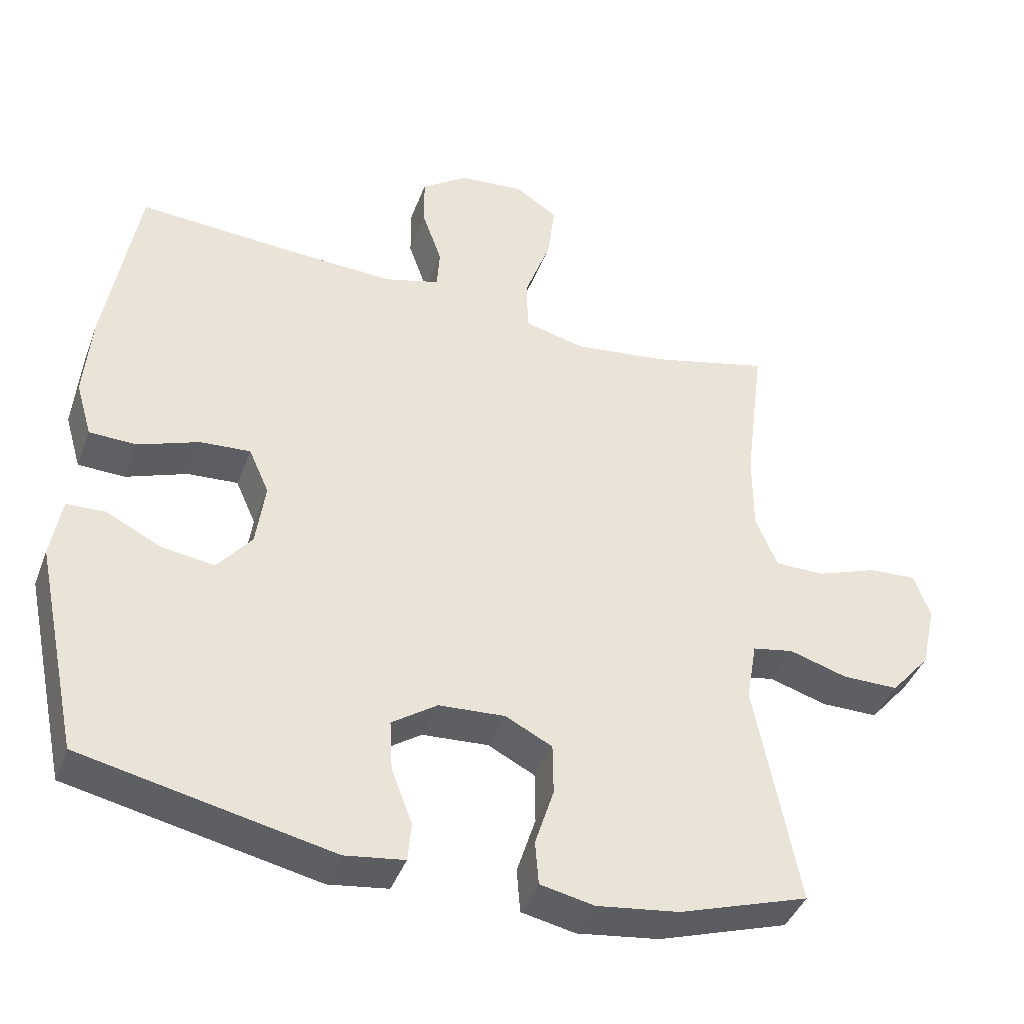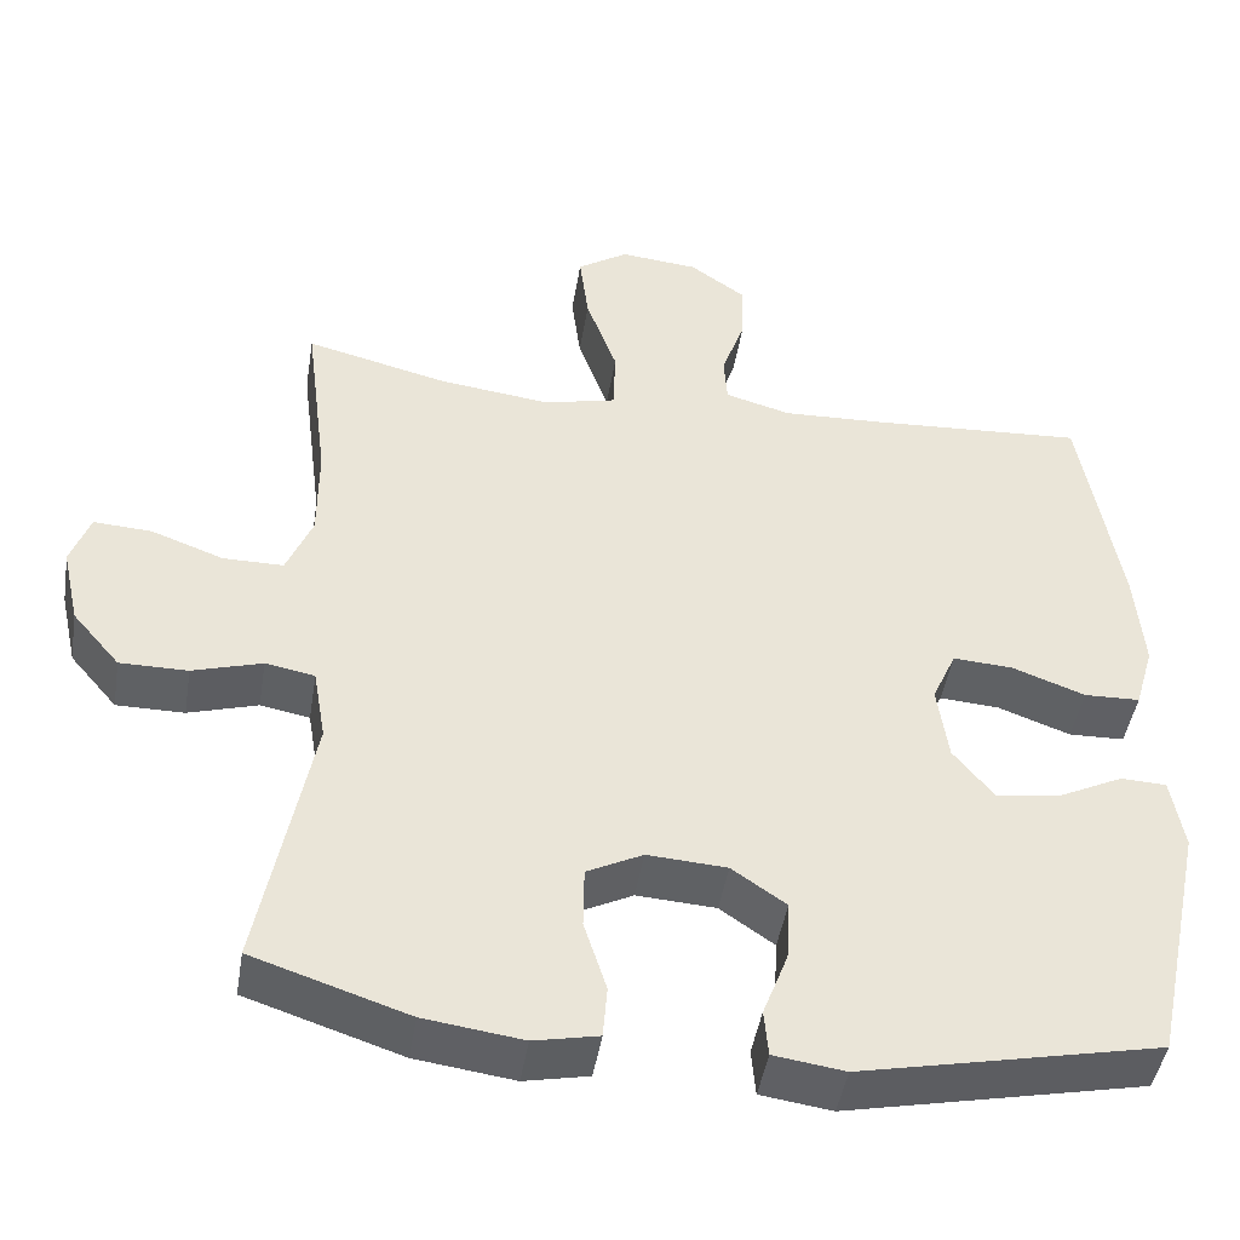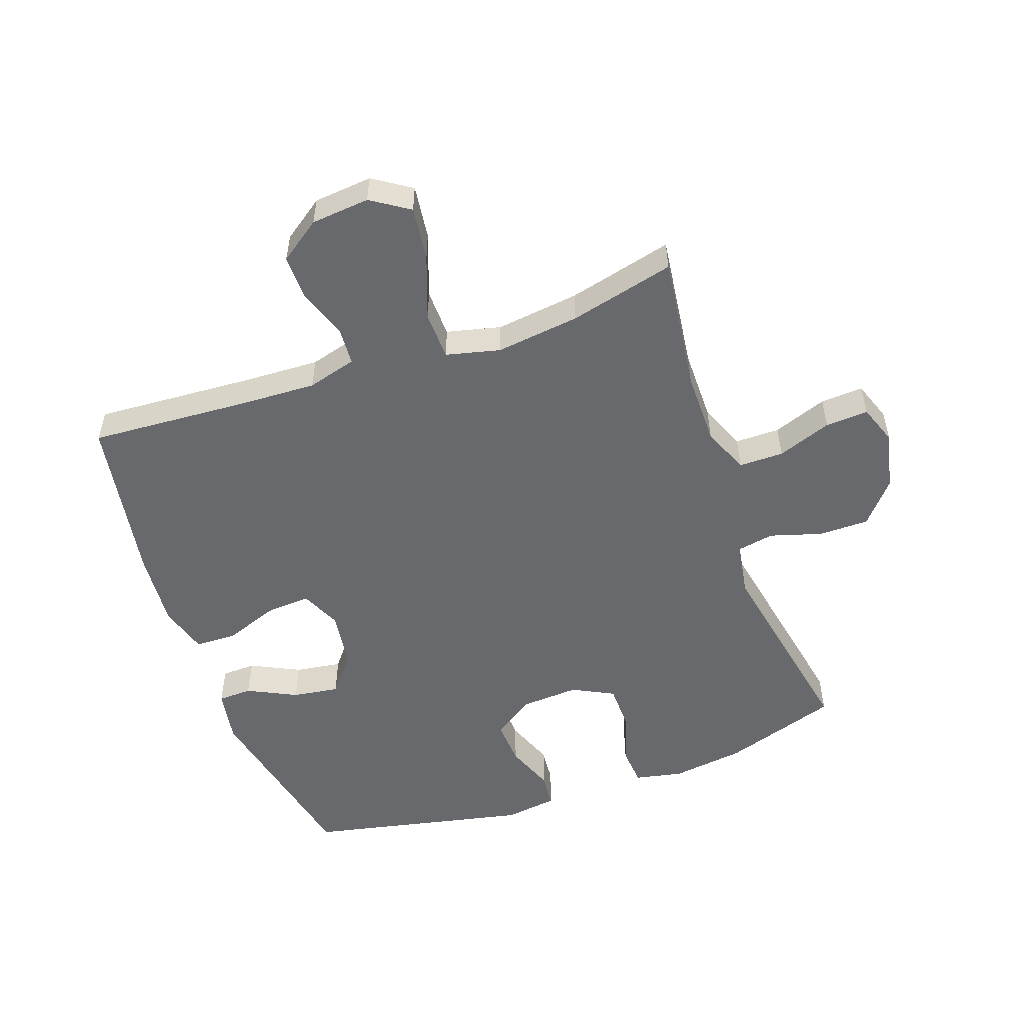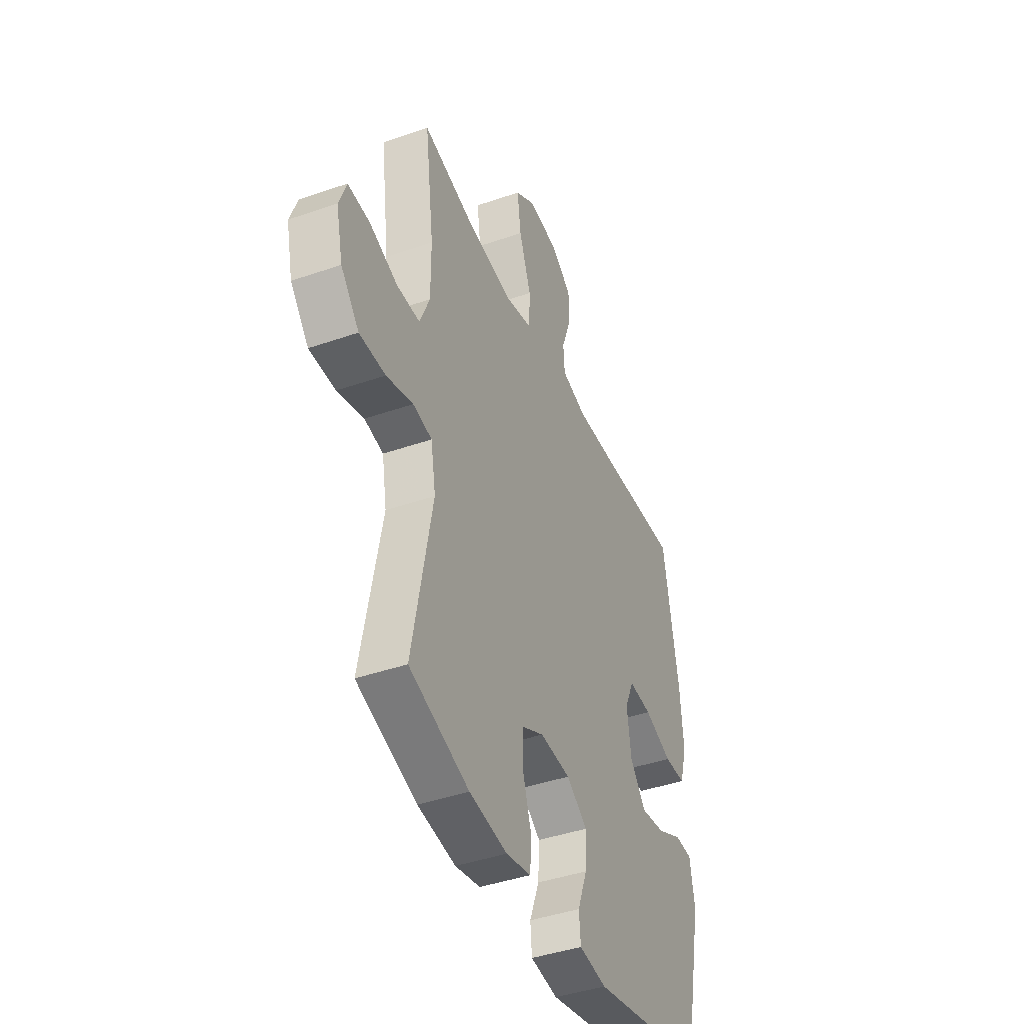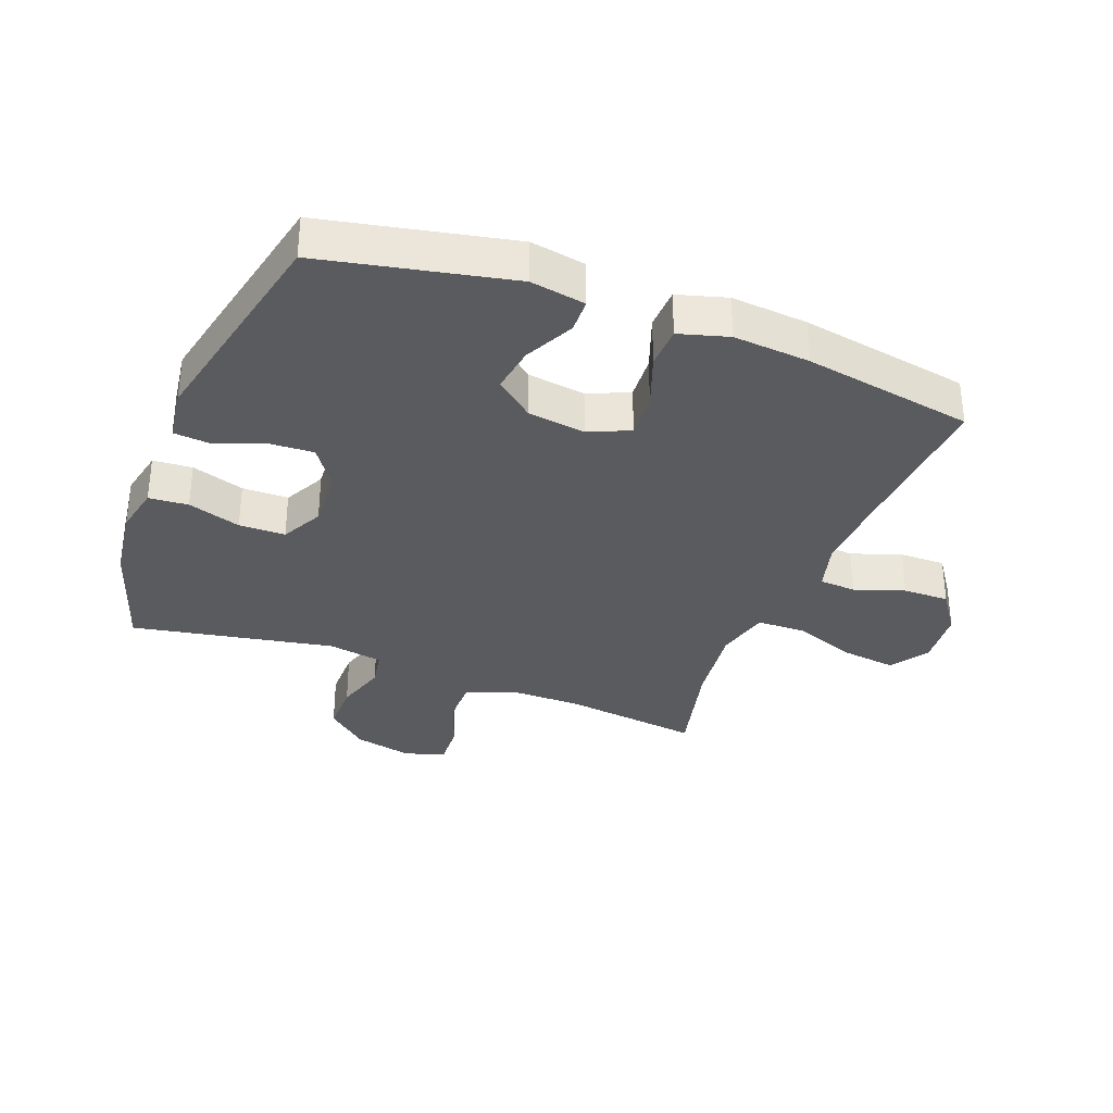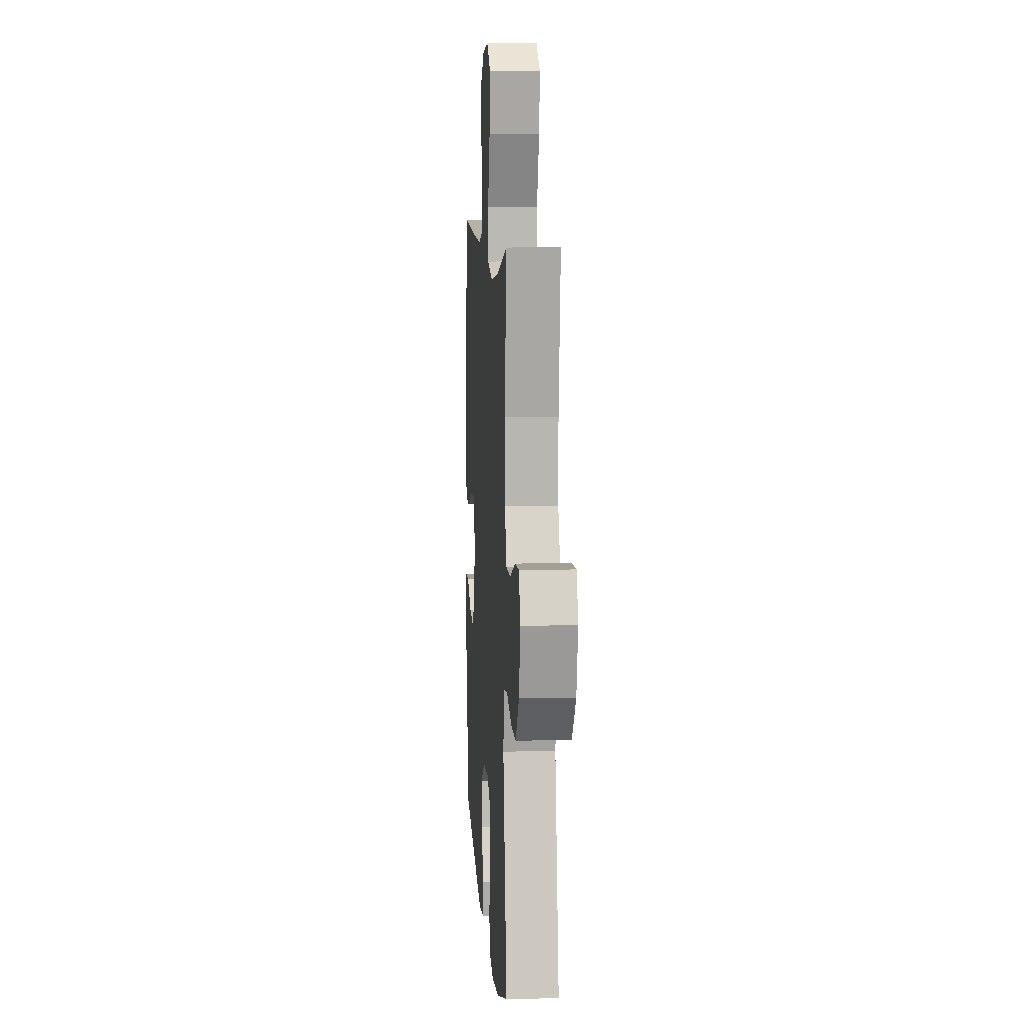
<metadata>
{"format":"obj","ext":"obj","renderer":"f3d","projection":"perspective","resolution":1024,"background":"white","views":[{"elev":-41.5,"azim":-19.7,"up":"+Z"},{"elev":-45.5,"azim":170.8,"up":"+Z"},{"elev":-52.7,"azim":19.4,"up":"+Y"},{"elev":-42.3,"azim":112.6,"up":"+Z"},{"elev":-33.3,"azim":-111.2,"up":"+Y"},{"elev":8.7,"azim":86.1,"up":"+Z"}]}
</metadata>
<code>
v -0.5 0.07 -0.5
v -0.564 0.07 -0.198
v -0.549 0.07 -0.11
v -0.494 0.07 -0.108
v -0.415 0.07 -0.147
v -0.34 0.07 -0.158
v -0.291 0.07 -0.097
v -0.278 0.07 -0.004
v -0.307 0.07 0.061
v -0.379 0.07 0.056
v -0.466 0.07 0.024
v -0.533 0.07 0.026
v -0.556 0.07 0.105
v -0.546 0.07 0.228
v -0.5 0.07 0.5
v -0.241 0.07 0.484
v -0.12 0.07 0.479
v -0.041 0.07 0.501
v -0.037 0.07 0.56
v -0.065 0.07 0.64
v -0.066 0.07 0.714
v 0 0.07 0.761
v 0.094 0.07 0.77
v 0.155 0.07 0.73
v 0.144 0.07 0.643
v 0.107 0.07 0.54
v 0.109 0.07 0.462
v 0.196 0.07 0.441
v 0.331 0.07 0.458
v 0.5 0.07 0.5
v 0.472 0.07 0.279
v 0.472 0.07 0.162
v 0.503 0.07 0.087
v 0.575 0.07 0.087
v 0.662 0.07 0.119
v 0.731 0.07 0.123
v 0.754 0.07 0.059
v 0.733 0.07 -0.035
v 0.676 0.07 -0.102
v 0.595 0.07 -0.102
v 0.512 0.07 -0.077
v 0.453 0.07 -0.088
v 0.438 0.07 -0.176
v 0.5 0.07 -0.5
v 0.314 0.07 -0.561
v 0.196 0.07 -0.577
v 0.119 0.07 -0.561
v 0.114 0.07 -0.498
v 0.141 0.07 -0.413
v 0.14 0.07 -0.339
v 0.073 0.07 -0.305
v -0.022 0.07 -0.311
v -0.087 0.07 -0.356
v -0.083 0.07 -0.429
v -0.053 0.07 -0.508
v -0.058 0.07 -0.564
v -0.143 0.07 -0.576
v -0.5 0 -0.5
v -0.564 0 -0.198
v -0.549 0 -0.11
v -0.494 0 -0.108
v -0.415 0 -0.147
v -0.34 0 -0.158
v -0.291 0 -0.097
v -0.278 0 -0.004
v -0.307 0 0.061
v -0.379 0 0.056
v -0.466 0 0.024
v -0.533 0 0.026
v -0.556 0 0.105
v -0.546 0 0.228
v -0.5 0 0.5
v -0.241 0 0.484
v -0.12 0 0.479
v -0.041 0 0.501
v -0.037 0 0.56
v -0.065 0 0.64
v -0.066 0 0.714
v 0 0 0.761
v 0.094 0 0.77
v 0.155 0 0.73
v 0.144 0 0.643
v 0.107 0 0.54
v 0.109 0 0.462
v 0.196 0 0.441
v 0.331 0 0.458
v 0.5 0 0.5
v 0.472 0 0.279
v 0.472 0 0.162
v 0.503 0 0.087
v 0.575 0 0.087
v 0.662 0 0.119
v 0.731 0 0.123
v 0.754 0 0.059
v 0.733 0 -0.035
v 0.676 0 -0.102
v 0.595 0 -0.102
v 0.512 0 -0.077
v 0.453 0 -0.088
v 0.438 0 -0.176
v 0.5 0 -0.5
v 0.314 0 -0.561
v 0.196 0 -0.577
v 0.119 0 -0.561
v 0.114 0 -0.498
v 0.141 0 -0.413
v 0.14 0 -0.339
v 0.073 0 -0.305
v -0.022 0 -0.311
v -0.087 0 -0.356
v -0.083 0 -0.429
v -0.053 0 -0.508
v -0.058 0 -0.564
v -0.143 0 -0.576
f 3 4 5
f 2 3 5
f 1 2 5
f 57 1 5
f 56 57 5
f 55 56 5
f 54 55 5
f 53 54 5 6
f 52 53 6 7
f 51 52 7 8
f 50 51 8 9
f 47 48 49
f 46 47 49
f 45 46 49
f 44 45 49
f 43 44 49
f 42 43 49 50
f 39 40 41
f 38 39 41
f 37 38 41
f 36 37 41
f 35 36 41
f 34 35 41
f 33 34 41 42
f 42 50 9
f 33 42 9
f 32 33 9
f 29 30 31
f 32 9 10
f 31 32 10
f 29 31 10
f 28 29 10
f 24 25 26
f 23 24 26
f 22 23 26
f 21 22 26
f 20 21 26
f 19 20 26
f 18 19 26 27
f 17 18 27
f 12 13 14
f 11 12 14
f 10 11 14
f 28 10 14
f 27 28 14
f 17 27 14
f 16 17 14
f 14 15 16
f 62 61 60
f 62 60 59
f 62 59 58
f 62 58 114
f 62 114 113
f 62 113 112
f 62 112 111
f 63 62 111 110
f 64 63 110 109
f 65 64 109 108
f 66 65 108 107
f 106 105 104
f 106 104 103
f 106 103 102
f 106 102 101
f 106 101 100
f 107 106 100 99
f 98 97 96
f 98 96 95
f 98 95 94
f 98 94 93
f 98 93 92
f 98 92 91
f 99 98 91 90
f 66 107 99
f 66 99 90
f 66 90 89
f 88 87 86
f 67 66 89
f 67 89 88
f 67 88 86
f 67 86 85
f 83 82 81
f 83 81 80
f 83 80 79
f 83 79 78
f 83 78 77
f 83 77 76
f 84 83 76 75
f 84 75 74
f 71 70 69
f 71 69 68
f 71 68 67
f 71 67 85
f 71 85 84
f 71 84 74
f 71 74 73
f 73 72 71
f 1 58 59 2
f 2 59 60 3
f 3 60 61 4
f 4 61 62 5
f 5 62 63 6
f 6 63 64 7
f 7 64 65 8
f 8 65 66 9
f 9 66 67 10
f 10 67 68 11
f 11 68 69 12
f 12 69 70 13
f 13 70 71 14
f 14 71 72 15
f 15 72 73 16
f 16 73 74 17
f 17 74 75 18
f 18 75 76 19
f 19 76 77 20
f 20 77 78 21
f 21 78 79 22
f 22 79 80 23
f 23 80 81 24
f 24 81 82 25
f 25 82 83 26
f 26 83 84 27
f 27 84 85 28
f 28 85 86 29
f 29 86 87 30
f 30 87 88 31
f 31 88 89 32
f 32 89 90 33
f 33 90 91 34
f 34 91 92 35
f 35 92 93 36
f 36 93 94 37
f 37 94 95 38
f 38 95 96 39
f 39 96 97 40
f 40 97 98 41
f 41 98 99 42
f 42 99 100 43
f 43 100 101 44
f 44 101 102 45
f 45 102 103 46
f 46 103 104 47
f 47 104 105 48
f 48 105 106 49
f 49 106 107 50
f 50 107 108 51
f 51 108 109 52
f 52 109 110 53
f 53 110 111 54
f 54 111 112 55
f 55 112 113 56
f 56 113 114 57
f 57 114 58 1

</code>
